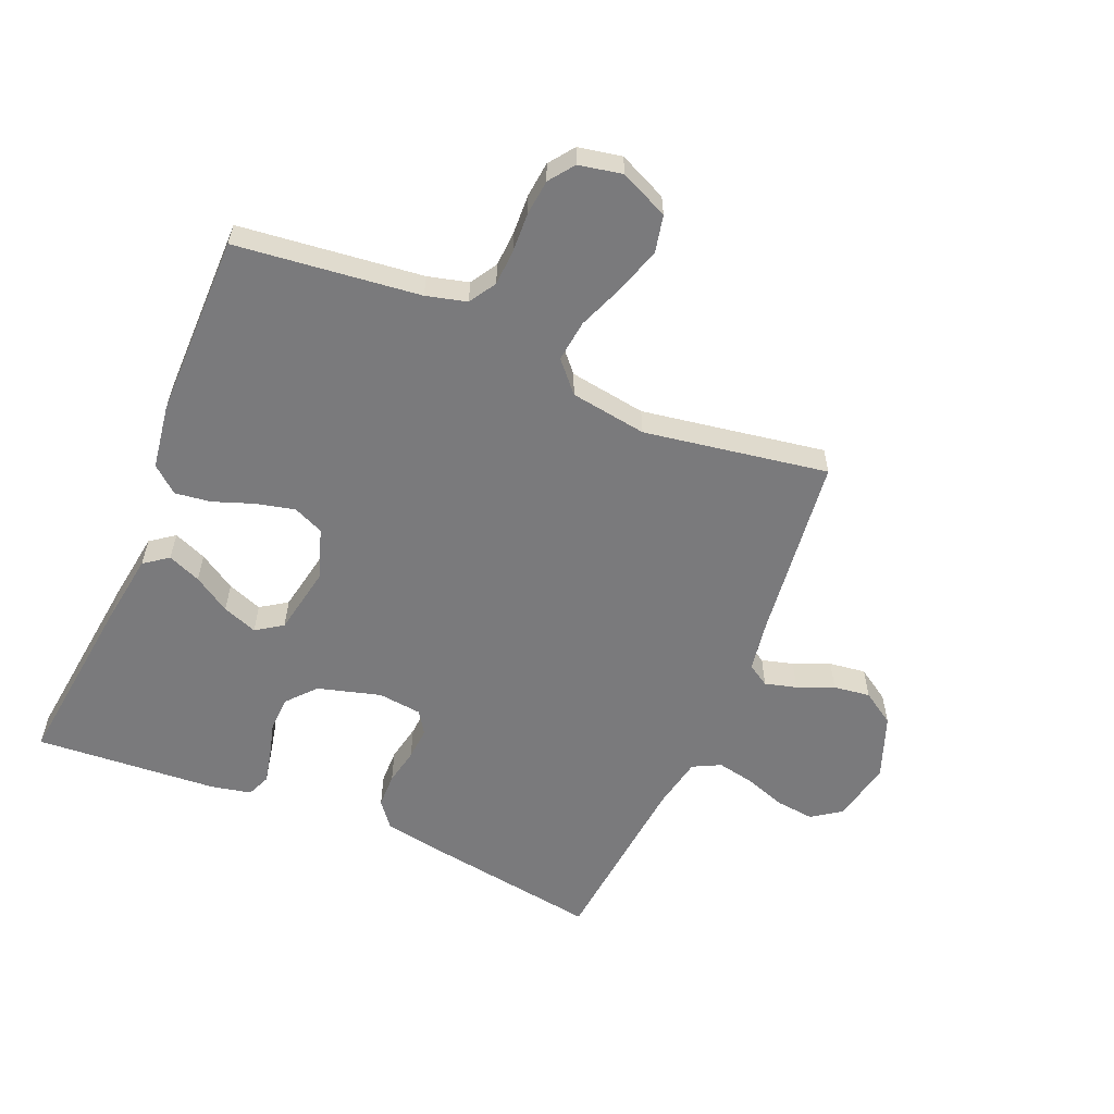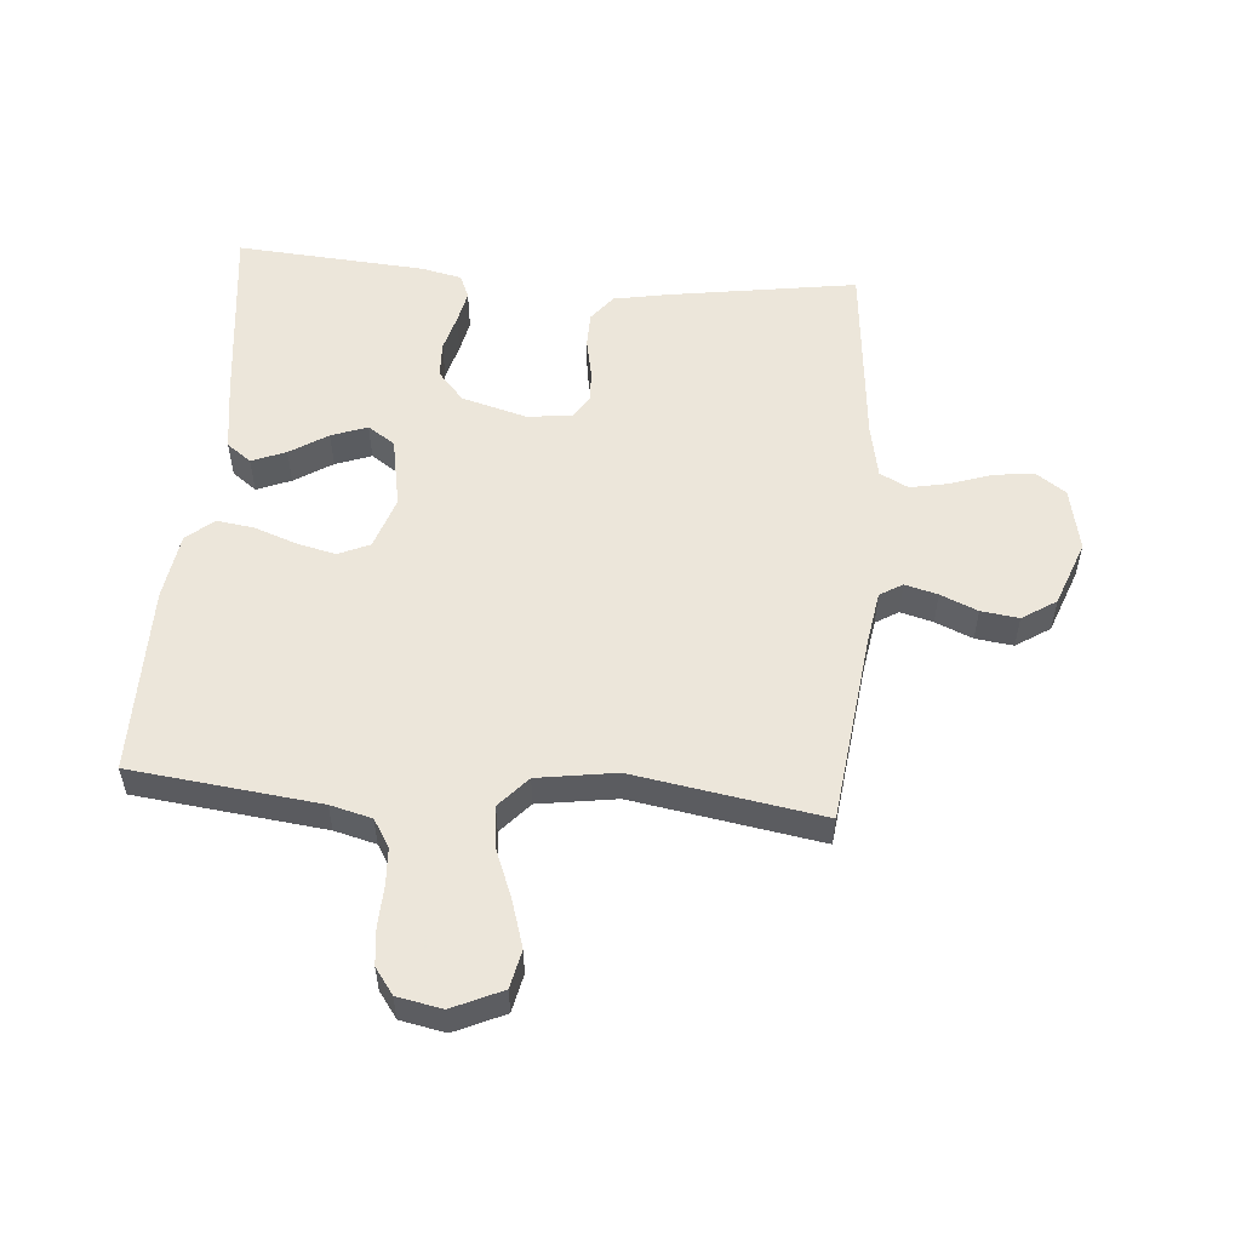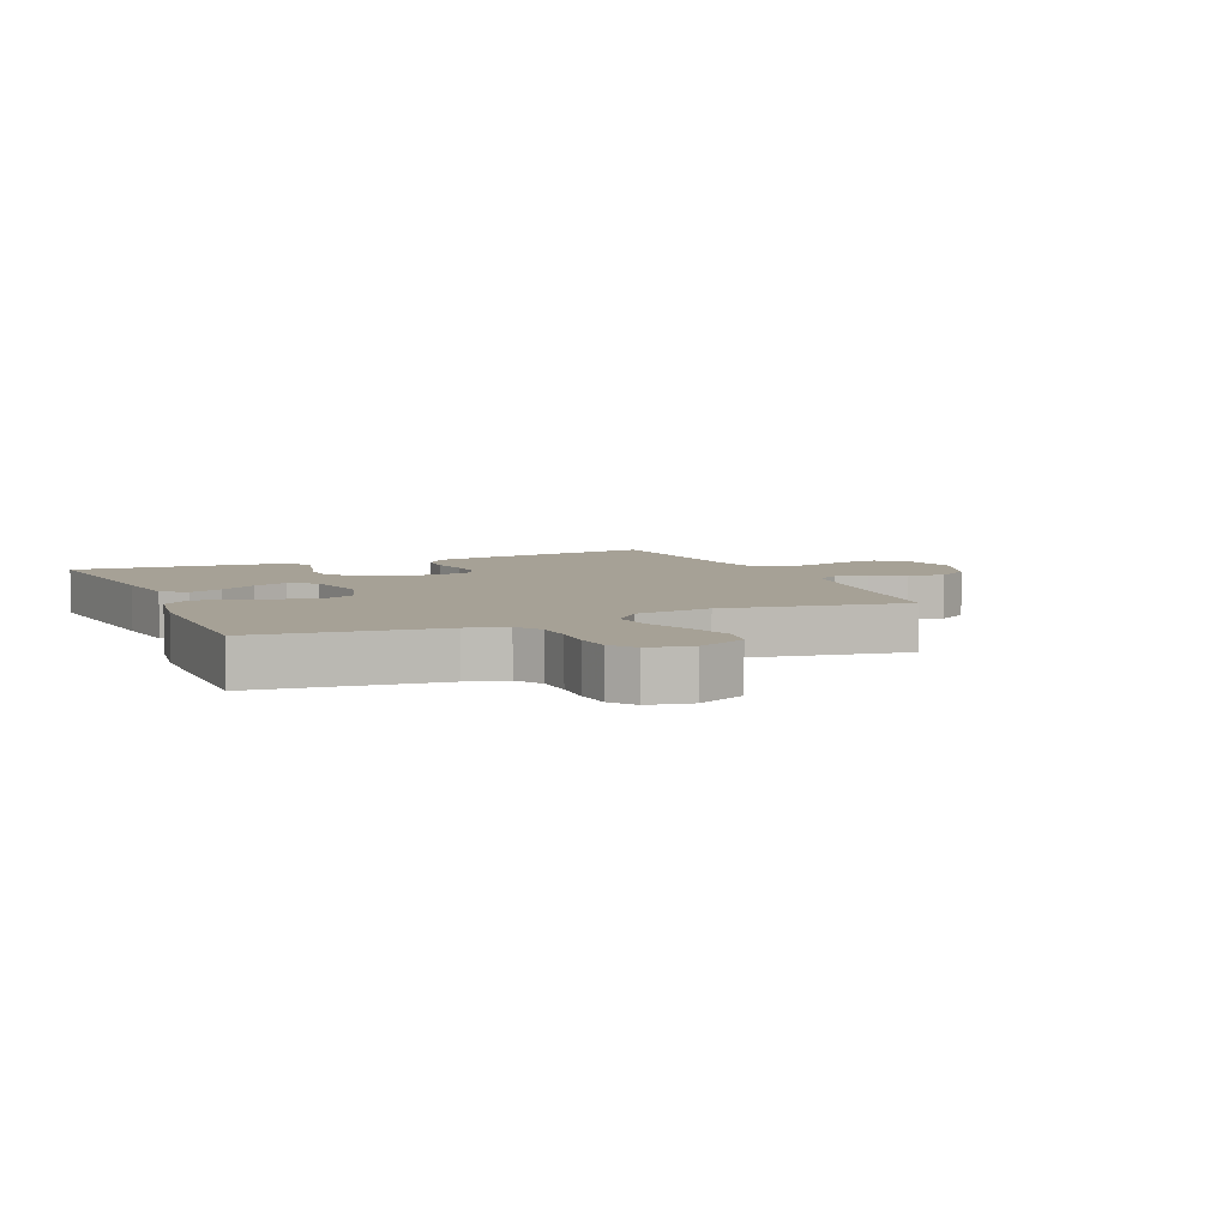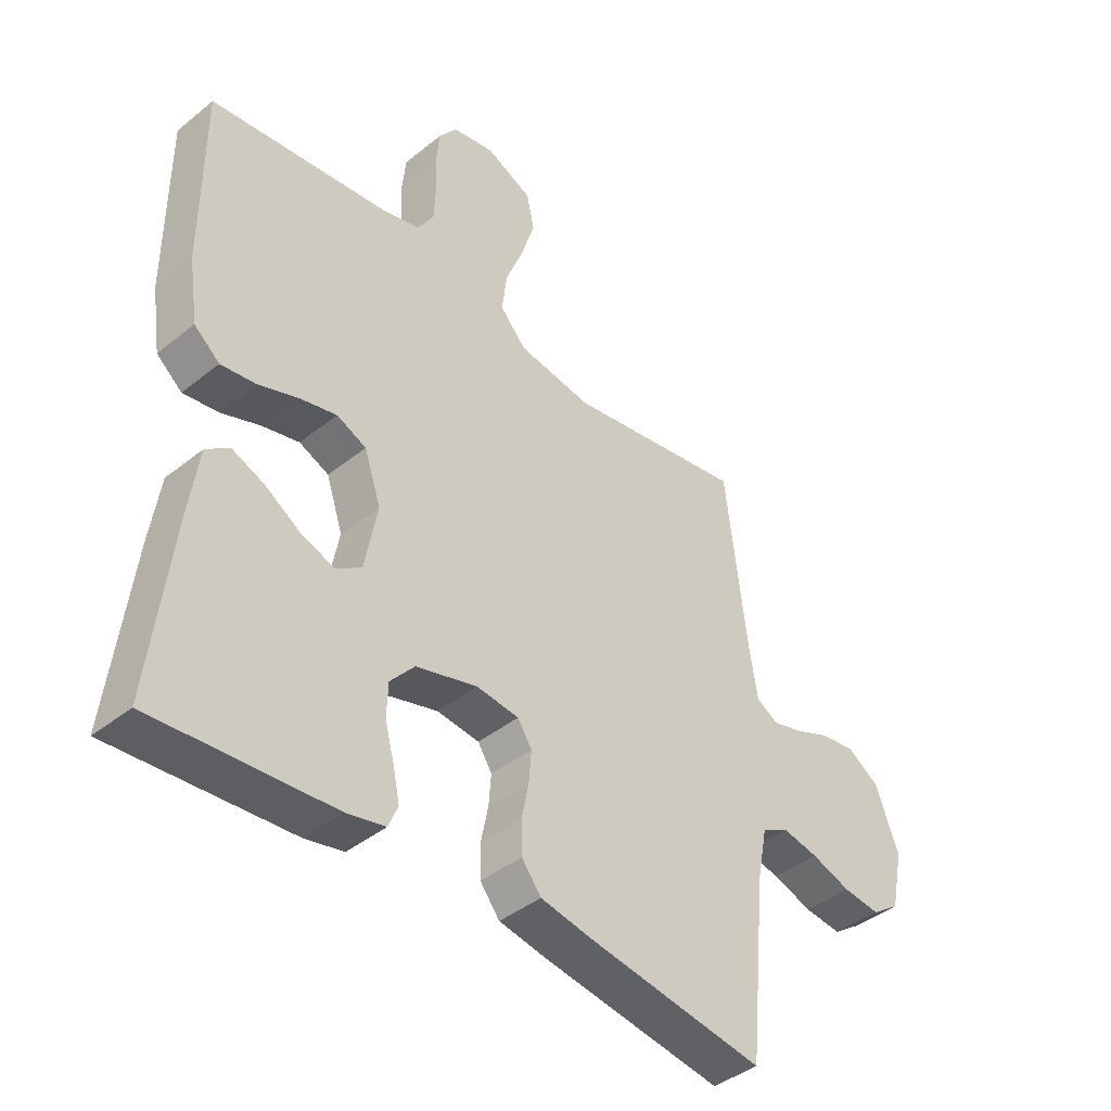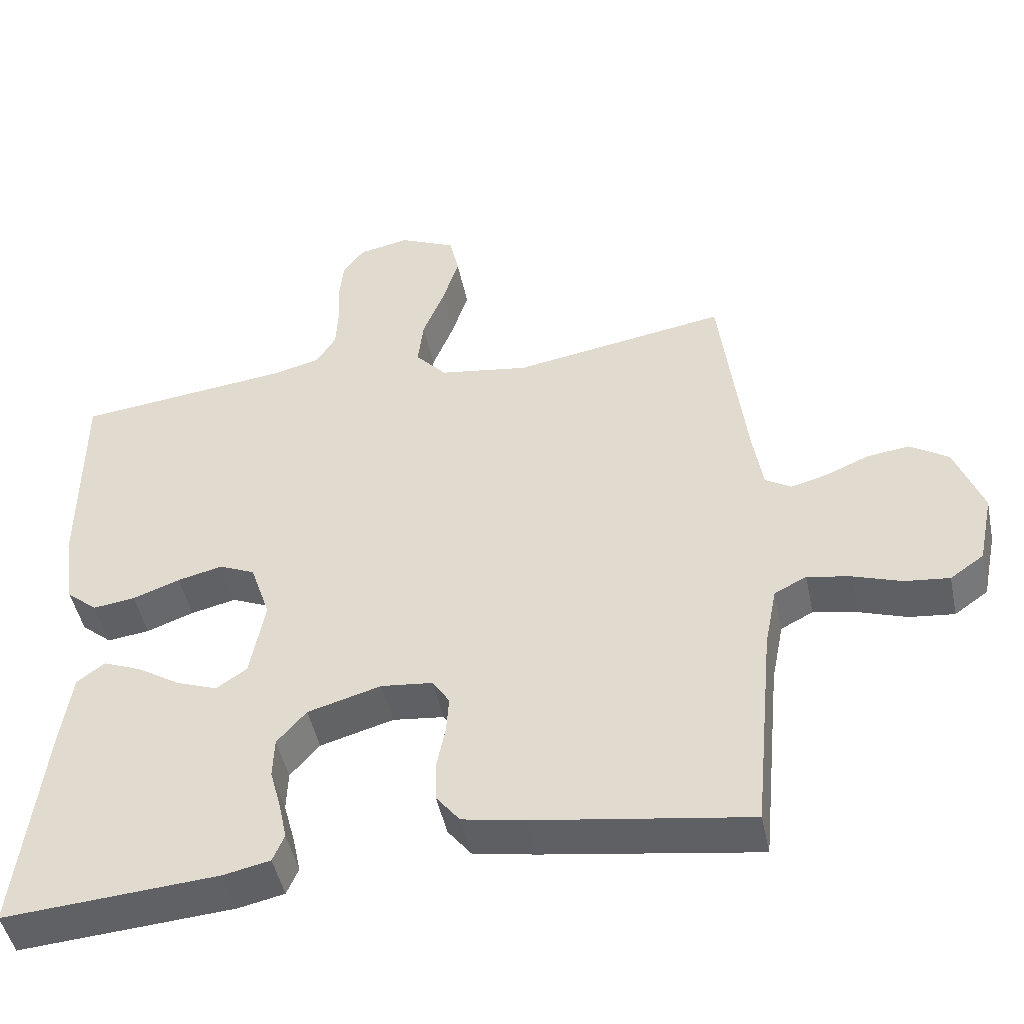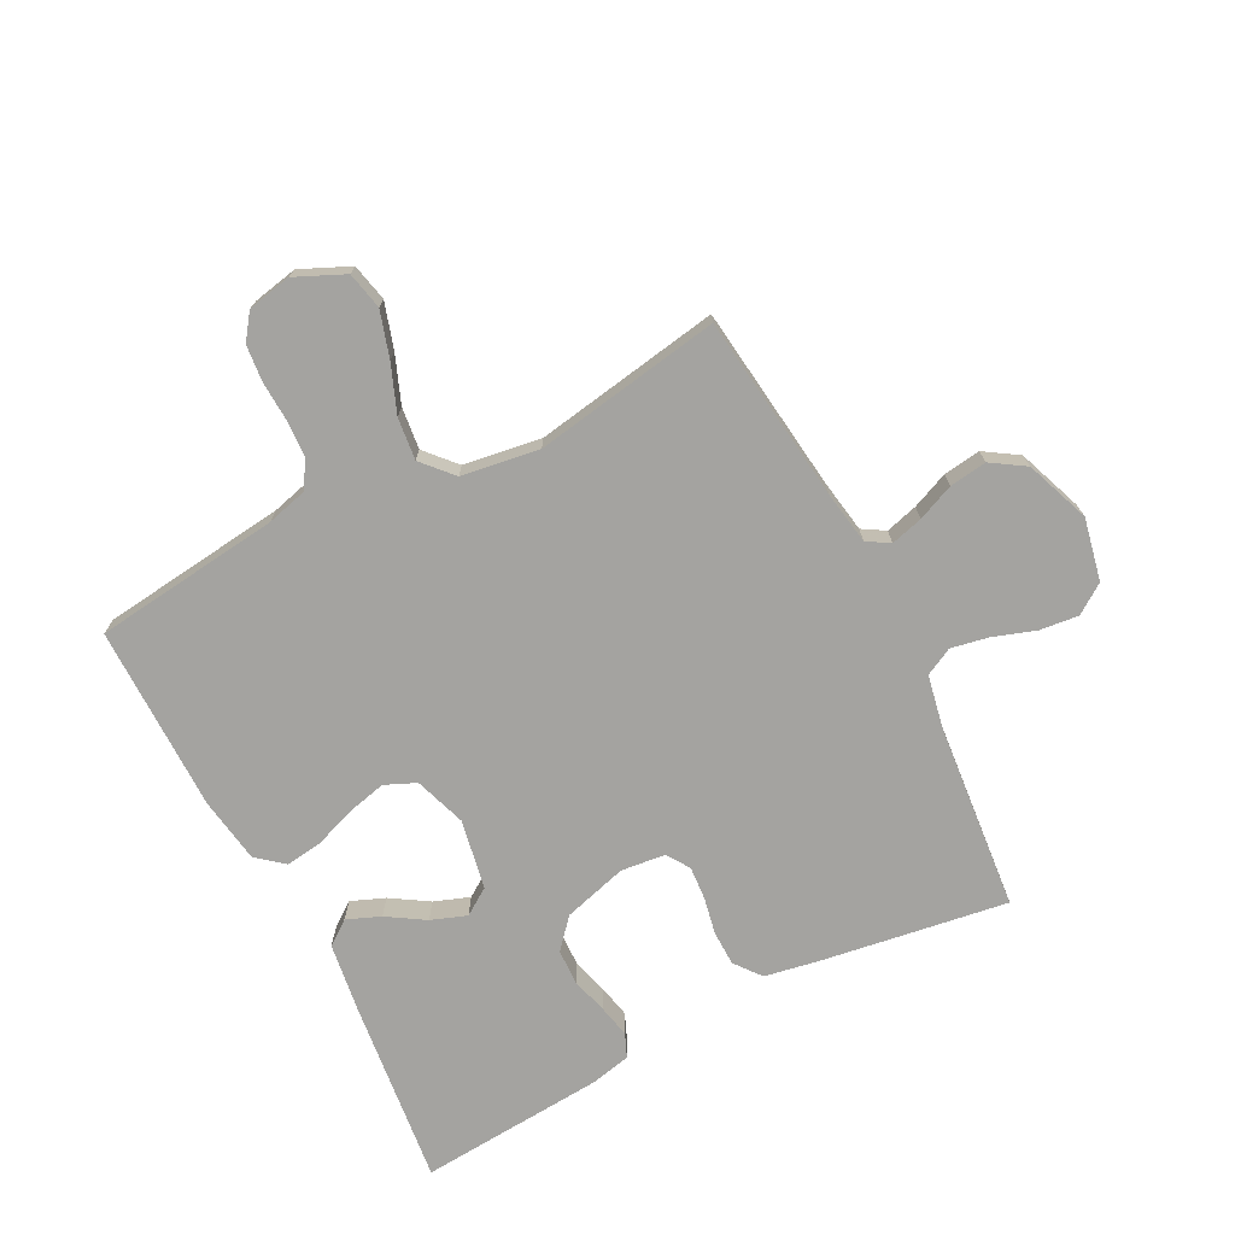
<metadata>
{"format":"obj","ext":"obj","renderer":"f3d","projection":"perspective","resolution":1024,"background":"white","views":[{"elev":-58.2,"azim":-23.0,"up":"+Y"},{"elev":54.6,"azim":4.7,"up":"+Y"},{"elev":6.2,"azim":-23.3,"up":"+Y"},{"elev":-41.6,"azim":-46.0,"up":"+Z"},{"elev":-47.1,"azim":11.7,"up":"+Z"},{"elev":-72.9,"azim":27.4,"up":"+Y"}]}
</metadata>
<code>
v 0.5 0.07 0.5
v 0.536 0.07 0.2
v 0.55 0.07 0.114
v 0.586 0.07 0.092
v 0.638 0.07 0.106
v 0.697 0.07 0.131
v 0.757 0.07 0.139
v 0.811 0.07 0.104
v 0.85 0.07 0
v 0.829 0.07 -0.1
v 0.782 0.07 -0.133
v 0.719 0.07 -0.126
v 0.652 0.07 -0.103
v 0.591 0.07 -0.091
v 0.546 0.07 -0.114
v 0.529 0.07 -0.2
v 0.5 0.07 -0.5
v 0.2 0.07 -0.454
v 0.114 0.07 -0.438
v 0.081 0.07 -0.396
v 0.08 0.07 -0.34
v 0.092 0.07 -0.28
v 0.096 0.07 -0.227
v 0.072 0.07 -0.19
v 0 0.07 -0.182
v -0.103 0.07 -0.211
v -0.144 0.07 -0.258
v -0.146 0.07 -0.315
v -0.13 0.07 -0.374
v -0.119 0.07 -0.426
v -0.135 0.07 -0.464
v -0.2 0.07 -0.478
v -0.5 0.07 -0.5
v -0.465 0.07 -0.2
v -0.449 0.07 -0.089
v -0.41 0.07 -0.06
v -0.356 0.07 -0.082
v -0.296 0.07 -0.12
v -0.239 0.07 -0.141
v -0.196 0.07 -0.112
v -0.175 0.07 0
v -0.203 0.07 0.083
v -0.253 0.07 0.105
v -0.316 0.07 0.09
v -0.382 0.07 0.066
v -0.441 0.07 0.058
v -0.484 0.07 0.094
v -0.5 0.07 0.2
v -0.5 0.07 0.5
v -0.2 0.07 0.535
v -0.134 0.07 0.552
v -0.107 0.07 0.596
v -0.104 0.07 0.655
v -0.107 0.07 0.719
v -0.101 0.07 0.777
v -0.071 0.07 0.818
v 0 0.07 0.832
v 0.079 0.07 0.796
v 0.092 0.07 0.736
v 0.069 0.07 0.662
v 0.039 0.07 0.586
v 0.031 0.07 0.518
v 0.075 0.07 0.469
v 0.2 0.07 0.45
v 0.5 0 0.5
v 0.536 0 0.2
v 0.55 0 0.114
v 0.586 0 0.092
v 0.638 0 0.106
v 0.697 0 0.131
v 0.757 0 0.139
v 0.811 0 0.104
v 0.85 0 0
v 0.829 0 -0.1
v 0.782 0 -0.133
v 0.719 0 -0.126
v 0.652 0 -0.103
v 0.591 0 -0.091
v 0.546 0 -0.114
v 0.529 0 -0.2
v 0.5 0 -0.5
v 0.2 0 -0.454
v 0.114 0 -0.438
v 0.081 0 -0.396
v 0.08 0 -0.34
v 0.092 0 -0.28
v 0.096 0 -0.227
v 0.072 0 -0.19
v 0 0 -0.182
v -0.103 0 -0.211
v -0.144 0 -0.258
v -0.146 0 -0.315
v -0.13 0 -0.374
v -0.119 0 -0.426
v -0.135 0 -0.464
v -0.2 0 -0.478
v -0.5 0 -0.5
v -0.465 0 -0.2
v -0.449 0 -0.089
v -0.41 0 -0.06
v -0.356 0 -0.082
v -0.296 0 -0.12
v -0.239 0 -0.141
v -0.196 0 -0.112
v -0.175 0 0
v -0.203 0 0.083
v -0.253 0 0.105
v -0.316 0 0.09
v -0.382 0 0.066
v -0.441 0 0.058
v -0.484 0 0.094
v -0.5 0 0.2
v -0.5 0 0.5
v -0.2 0 0.535
v -0.134 0 0.552
v -0.107 0 0.596
v -0.104 0 0.655
v -0.107 0 0.719
v -0.101 0 0.777
v -0.071 0 0.818
v 0 0 0.832
v 0.079 0 0.796
v 0.092 0 0.736
v 0.069 0 0.662
v 0.039 0 0.586
v 0.031 0 0.518
v 0.075 0 0.469
v 0.2 0 0.45
f 58 59 60 61
f 56 57 58 61
f 56 61 62
f 53 54 55 56
f 52 53 56 62
f 51 52 62 63
f 47 48 49 50
f 47 50 51 63
f 44 45 46 47
f 43 44 47 63
f 35 36 37 38
f 35 38 39
f 34 35 39
f 33 34 39
f 32 33 39 40
f 28 29 30 31
f 28 31 32 40
f 19 20 21 22
f 19 22 23
f 16 17 18 19
f 15 16 19 23
f 14 15 23 24
f 10 11 12 13
f 10 13 14
f 9 10 14
f 5 6 7 8
f 4 5 8 9
f 64 1 2
f 64 2 3
f 42 43 63 64
f 41 42 64 3
f 27 28 40 41
f 26 27 41
f 25 26 41 3
f 24 25 3 4
f 4 9 14 24
f 125 124 123 122
f 125 122 121 120
f 126 125 120
f 120 119 118 117
f 126 120 117 116
f 127 126 116 115
f 114 113 112 111
f 127 115 114 111
f 111 110 109 108
f 127 111 108 107
f 102 101 100 99
f 103 102 99
f 103 99 98
f 103 98 97
f 104 103 97 96
f 95 94 93 92
f 104 96 95 92
f 86 85 84 83
f 87 86 83
f 83 82 81 80
f 87 83 80 79
f 88 87 79 78
f 77 76 75 74
f 78 77 74
f 78 74 73
f 72 71 70 69
f 73 72 69 68
f 66 65 128
f 67 66 128
f 128 127 107 106
f 67 128 106 105
f 105 104 92 91
f 105 91 90
f 67 105 90 89
f 68 67 89 88
f 88 78 73 68
f 1 65 66 2
f 2 66 67 3
f 3 67 68 4
f 4 68 69 5
f 5 69 70 6
f 6 70 71 7
f 7 71 72 8
f 8 72 73 9
f 9 73 74 10
f 10 74 75 11
f 11 75 76 12
f 12 76 77 13
f 13 77 78 14
f 14 78 79 15
f 15 79 80 16
f 16 80 81 17
f 17 81 82 18
f 18 82 83 19
f 19 83 84 20
f 20 84 85 21
f 21 85 86 22
f 22 86 87 23
f 23 87 88 24
f 24 88 89 25
f 25 89 90 26
f 26 90 91 27
f 27 91 92 28
f 28 92 93 29
f 29 93 94 30
f 30 94 95 31
f 31 95 96 32
f 32 96 97 33
f 33 97 98 34
f 34 98 99 35
f 35 99 100 36
f 36 100 101 37
f 37 101 102 38
f 38 102 103 39
f 39 103 104 40
f 40 104 105 41
f 41 105 106 42
f 42 106 107 43
f 43 107 108 44
f 44 108 109 45
f 45 109 110 46
f 46 110 111 47
f 47 111 112 48
f 48 112 113 49
f 49 113 114 50
f 50 114 115 51
f 51 115 116 52
f 52 116 117 53
f 53 117 118 54
f 54 118 119 55
f 55 119 120 56
f 56 120 121 57
f 57 121 122 58
f 58 122 123 59
f 59 123 124 60
f 60 124 125 61
f 61 125 126 62
f 62 126 127 63
f 63 127 128 64
f 64 128 65 1

</code>
